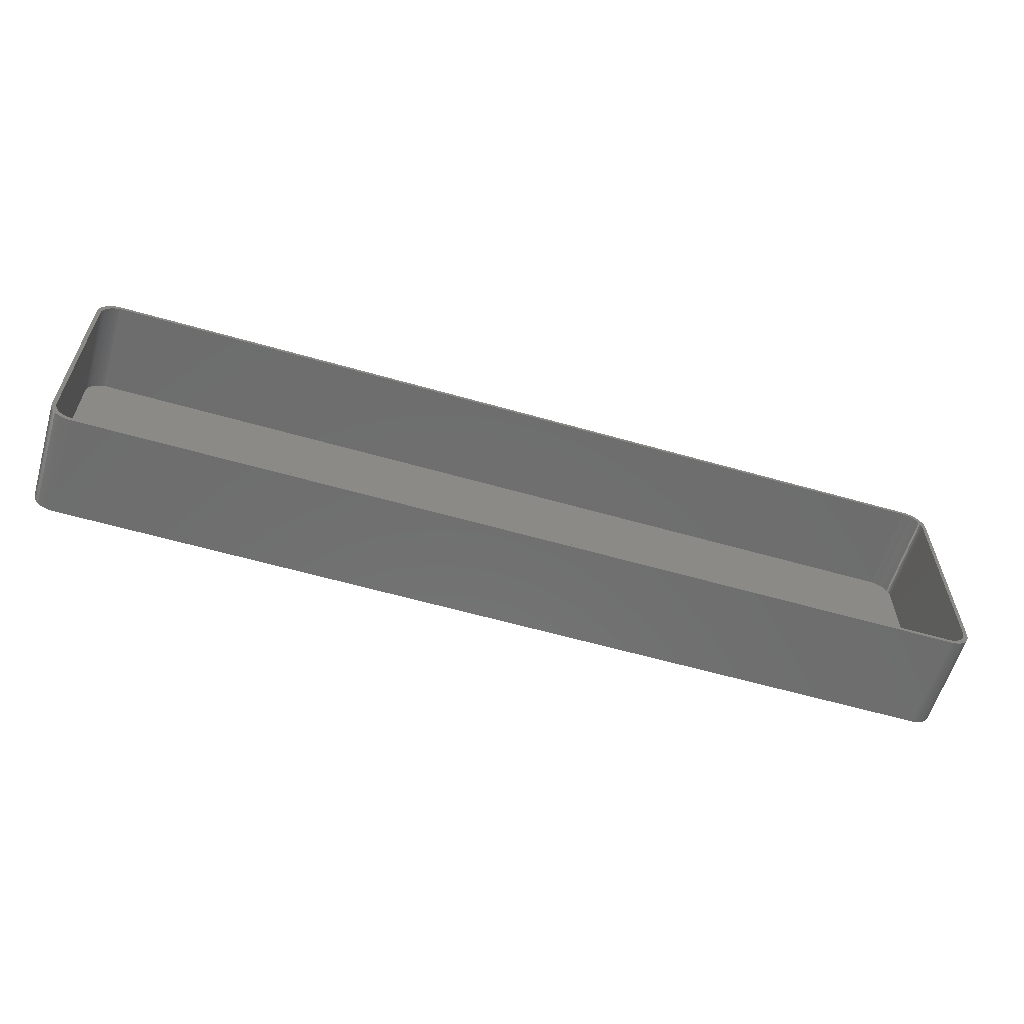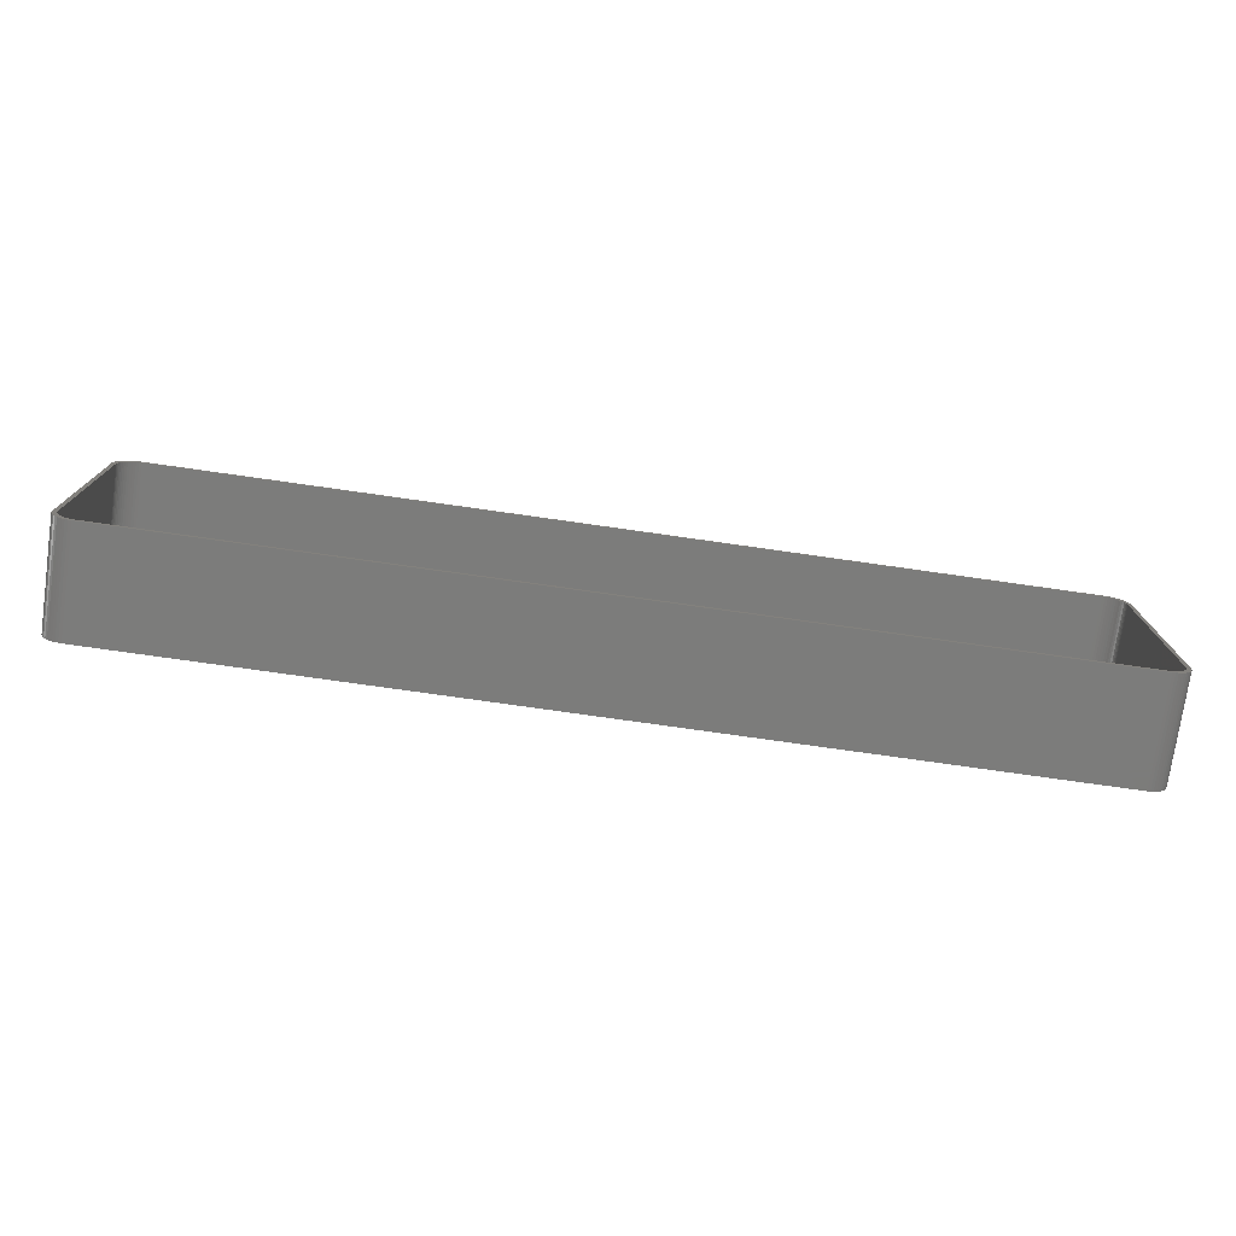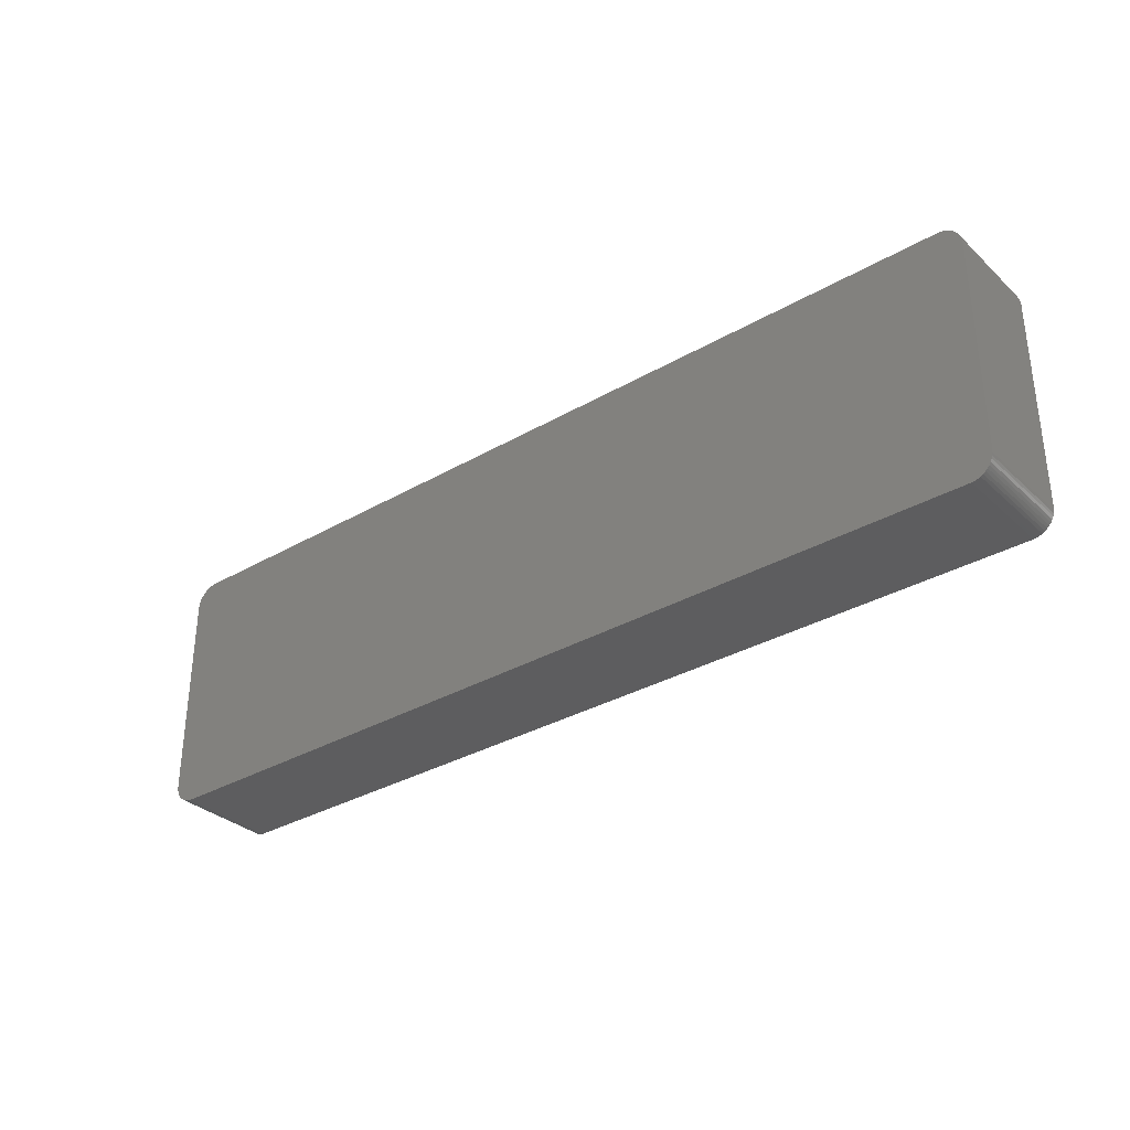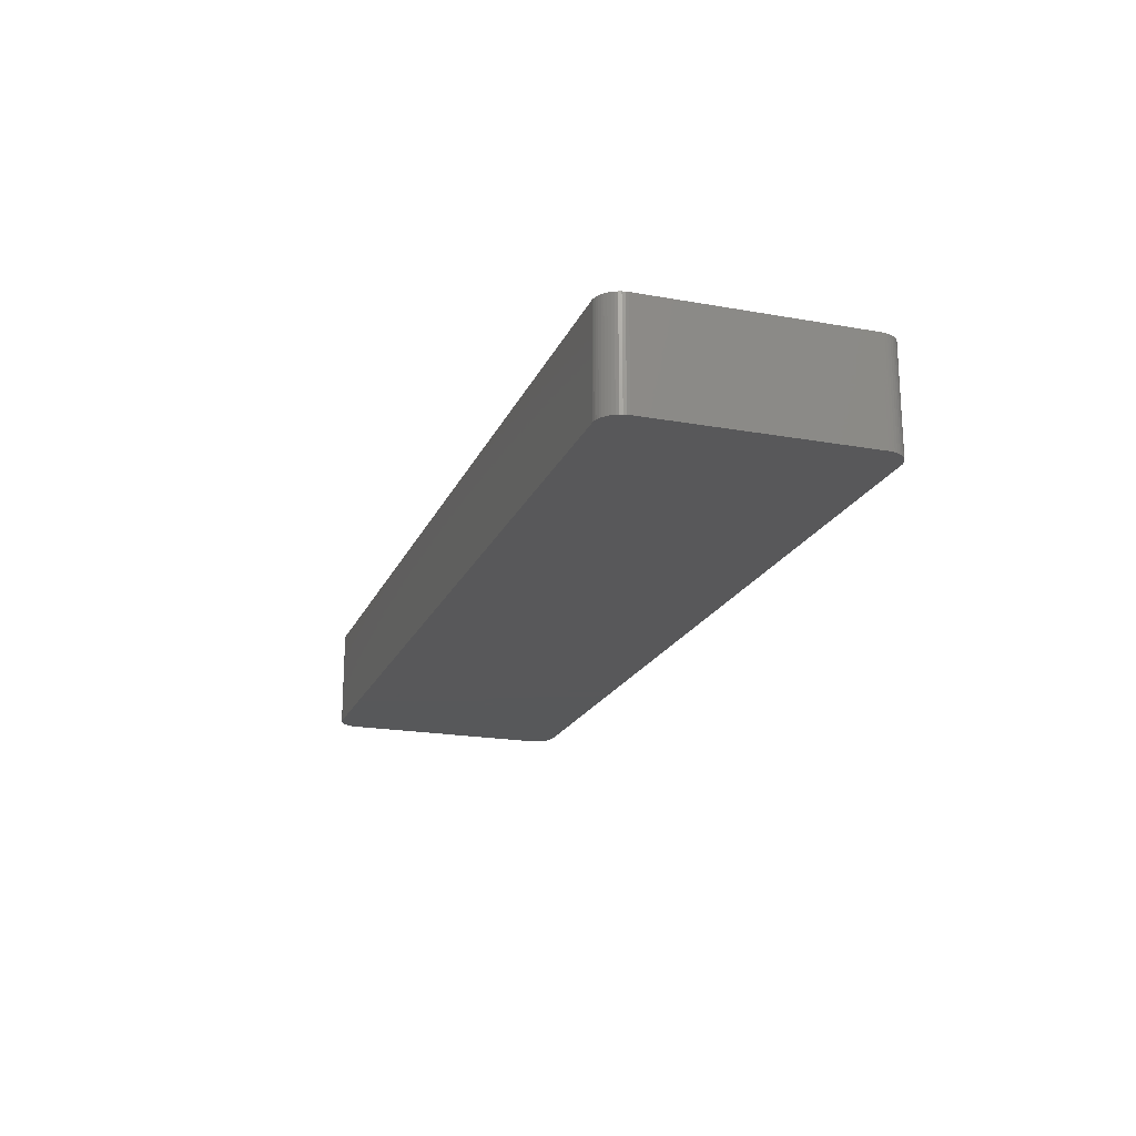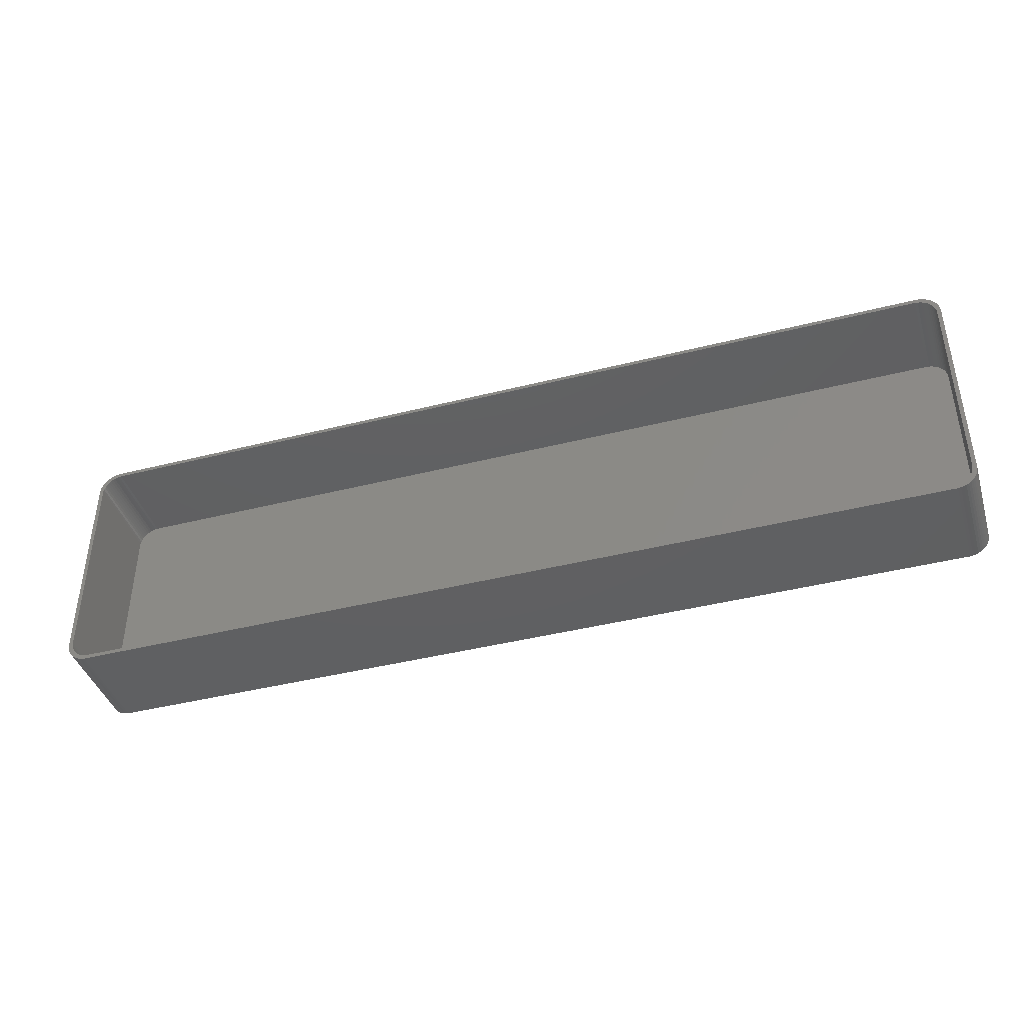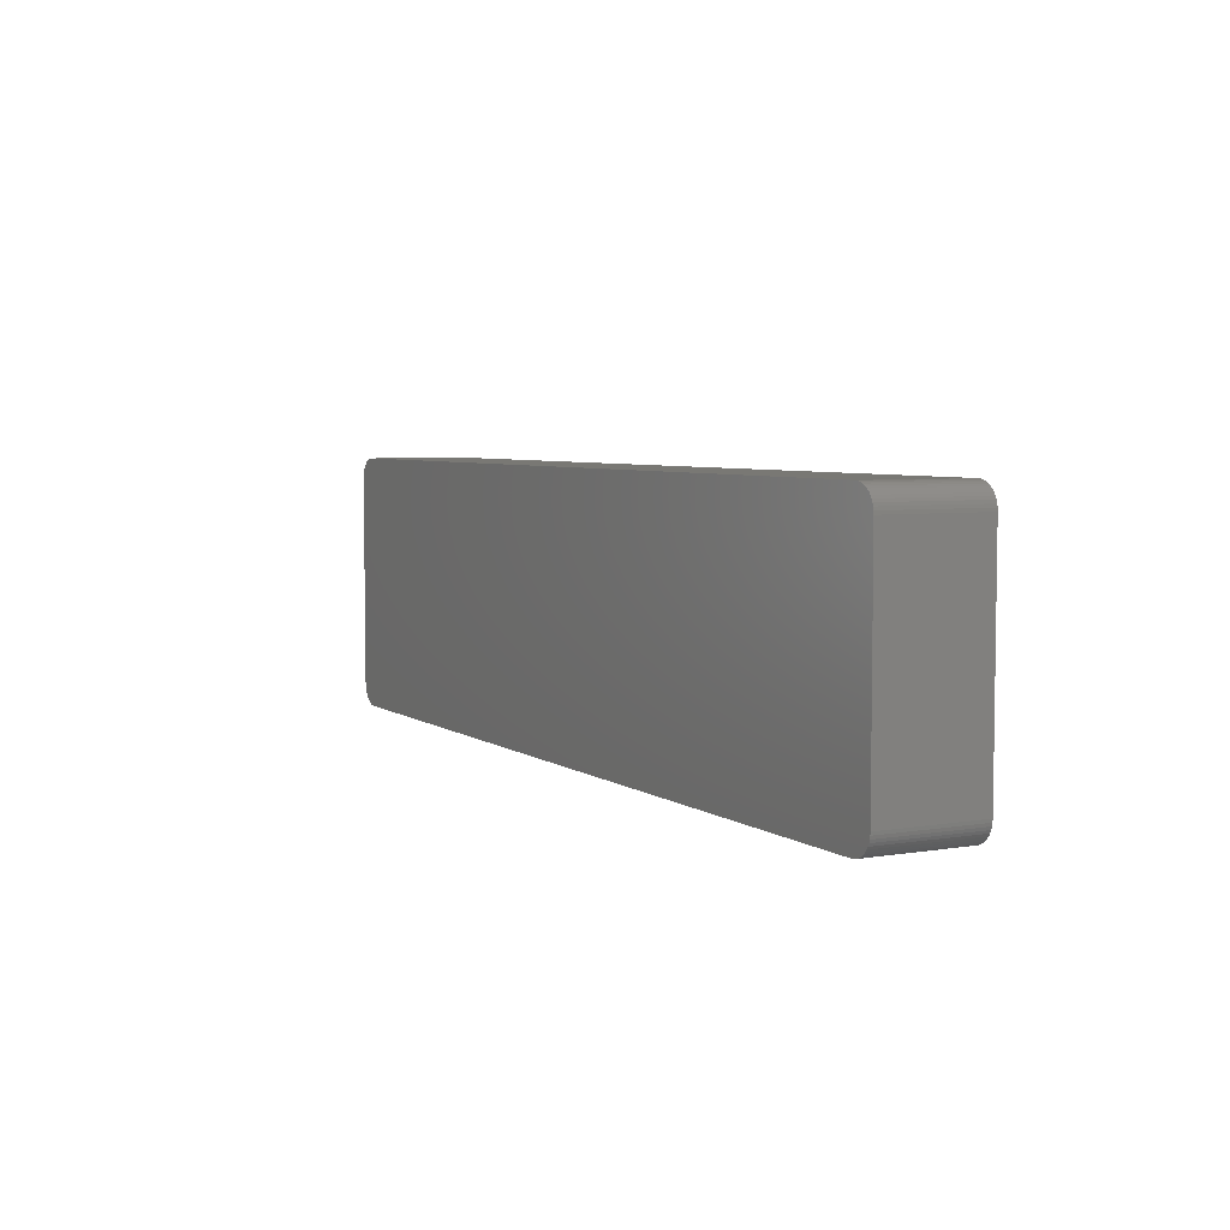
<metadata>
{"format":"stl","ext":"stl","renderer":"f3d","projection":"perspective","resolution":1024,"background":"white","views":[{"elev":-59.7,"azim":-16.4,"up":"+Y"},{"elev":-75.5,"azim":-8.1,"up":"+Y"},{"elev":-32.7,"azim":-141.2,"up":"+Y"},{"elev":-19.8,"azim":71.6,"up":"+Z"},{"elev":-41.3,"azim":17.1,"up":"+Y"},{"elev":5.2,"azim":-117.7,"up":"+Y"}]}
</metadata>
<code>
# stl→obj: 208 verts, 412 faces
v -114 -56 0
v -114 -4 25
v -114 -4 0
v -114 -56 25
v 114 -4 25
v 114 -3.311 0
v 114 -3.311 25
v 114 -4 0
v 110.8 0.9765 0
v 110.2 1.231 25
v 110.8 0.9765 25
v 110.2 1.231 0
v 113 -3.873 25
v 113 -4.5 25
v 114 -56 25
v 112.8 -3.257 25
v 113.8 -2.632 25
v 113 -55.5 25
v 112.6 -2.659 25
v 113.6 -1.975 25
v 113 -56.13 25
v 112.4 -2.091 25
v 113.3 -1.35 25
v 114 -56.69 25
v 112.8 -56.74 25
v 112 -1.561 25
v 113 -0.7672 25
v 111.6 -1.077 25
v 112.5 -0.235 25
v 112 0.2378 25
v 111.2 -0.6474 25
v 111.4 0.6438 25
v 110.7 -0.2784 25
v 110.1 0.02413 25
v 109.5 0.2553 25
v 109.5 1.403 25
v 108.9 0.4114 25
v 108.8 1.489 25
v 108.3 0.4901 25
v -108.3 0.4901 25
v -108.8 1.489 25
v -108.9 0.4114 25
v -109.5 1.403 25
v -109.5 0.2553 25
v -110.2 1.231 25
v -110.1 0.02413 25
v -110.8 0.9765 25
v -110.7 -0.2784 25
v -111.4 0.6438 25
v -111.2 -0.6474 25
v -112 0.2378 25
v -111.6 -1.077 25
v -112.5 -0.235 25
v -113 -0.7672 25
v -112 -1.561 25
v -113.3 -1.35 25
v -112.4 -2.091 25
v -113.6 -1.975 25
v -112.6 -2.659 25
v -113.8 -2.632 25
v -114 -3.311 25
v -112.8 -3.257 25
v 113.8 -57.37 25
v 112.6 -57.34 25
v 113.6 -58.02 25
v 112.4 -57.91 25
v 113.3 -58.65 25
v 112 -58.44 25
v 113 -59.23 25
v 111.6 -58.92 25
v 112.5 -59.77 25
v 112 -60.24 25
v 111.2 -59.35 25
v 111.4 -60.64 25
v 110.7 -59.72 25
v 110.8 -60.98 25
v 110.1 -60.02 25
v 110.2 -61.23 25
v 109.5 -60.26 25
v 109.5 -61.4 25
v 108.9 -60.41 25
v 108.8 -61.49 25
v 108.3 -60.49 25
v -108.3 -60.49 25
v -108.8 -61.49 25
v -108.9 -60.41 25
v -109.5 -61.4 25
v -109.5 -60.26 25
v -110.2 -61.23 25
v -110.1 -60.02 25
v -110.8 -60.98 25
v -110.7 -59.72 25
v -111.4 -60.64 25
v -111.2 -59.35 25
v -112 -60.24 25
v -111.6 -58.92 25
v -113 -59.23 25
v -112 -58.44 25
v -113.3 -58.65 25
v -112.4 -57.91 25
v -112.5 -59.77 25
v -113.6 -58.02 25
v -112.6 -57.34 25
v -113.8 -57.37 25
v -112.8 -56.74 25
v -114 -56.69 25
v -113 -56.13 25
v -113 -55.5 25
v -113 -4.5 25
v -113 -3.873 25
v -108.8 -61.49 0
v 108.8 -61.49 0
v -108.8 1.489 0
v -109.5 1.403 0
v -112.5 -59.77 0
v -112 -60.24 0
v 114 -56 0
v 114 -56.69 0
v 112 -60.24 0
v 112.5 -59.77 0
v 109.5 1.403 0
v 108.8 1.489 0
v -114 -56.69 0
v 113.8 -57.37 0
v 113.6 -58.02 0
v 113.3 -58.65 0
v 113.8 -2.632 0
v 113 -59.23 0
v 113.6 -1.975 0
v 113.3 -1.35 0
v 113 -0.7672 0
v 111.4 -60.64 0
v 112.5 -0.235 0
v 110.8 -60.98 0
v 112 0.2378 0
v 110.2 -61.23 0
v 111.4 0.6438 0
v 109.5 -61.4 0
v -109.5 -61.4 0
v -110.2 -61.23 0
v -110.8 -60.98 0
v -111.4 -60.64 0
v -110.2 1.231 0
v -110.8 0.9765 0
v -111.4 0.6438 0
v -113 -59.23 0
v -112 0.2378 0
v -113.3 -58.65 0
v -112.5 -0.235 0
v -113.6 -58.02 0
v -113 -0.7672 0
v -113.8 -57.37 0
v -113.3 -1.35 0
v -113.6 -1.975 0
v -113.8 -2.632 0
v -114 -3.311 0
v -113 -4.5 2
v -113 -55.5 2
v 113 -4.5 2
v 113 -3.873 2
v 113 -56.13 2
v 113 -55.5 2
v 109.5 0.2553 2
v 110.1 0.02413 2
v -109.5 -60.26 2
v -110.1 -60.02 2
v 108.3 -60.49 2
v -108.3 -60.49 2
v -108.3 0.4901 2
v 108.3 0.4901 2
v 108.9 -60.41 2
v -108.9 -60.41 2
v 112.8 -3.257 2
v 112.6 -2.659 2
v 112 -1.561 2
v 111.6 -1.077 2
v 111.2 -0.6474 2
v 111.6 -58.92 2
v 111.2 -59.35 2
v 112 -58.44 2
v 112.6 -57.34 2
v 112.8 -56.74 2
v 108.9 0.4114 2
v -111.6 -1.077 2
v -112 -1.561 2
v -113 -56.13 2
v -112.8 -56.74 2
v -112.6 -57.34 2
v 112.4 -2.091 2
v 112.4 -57.91 2
v 110.7 -0.2784 2
v 110.7 -59.72 2
v 110.1 -60.02 2
v 109.5 -60.26 2
v -108.9 0.4114 2
v -109.5 0.2553 2
v -110.1 0.02413 2
v -110.7 -0.2784 2
v -111.2 -0.6474 2
v -110.7 -59.72 2
v -111.2 -59.35 2
v -112.4 -2.091 2
v -111.6 -58.92 2
v -112.6 -2.659 2
v -112 -58.44 2
v -112.8 -3.257 2
v -112.4 -57.91 2
v -113 -3.873 2
f 1 2 3
f 2 1 4
f 5 6 7
f 6 5 8
f 9 10 11
f 10 9 12
f 13 5 7
f 5 14 15
f 16 7 17
f 18 15 14
f 19 17 20
f 21 15 18
f 22 20 23
f 15 21 24
f 25 24 21
f 5 13 14
f 26 23 27
f 7 16 13
f 17 19 16
f 28 27 29
f 20 22 19
f 23 26 22
f 28 29 30
f 27 28 26
f 31 30 32
f 30 31 28
f 33 32 11
f 32 33 31
f 34 11 10
f 11 34 33
f 10 35 34
f 36 35 10
f 36 37 35
f 38 37 36
f 38 39 37
f 38 40 39
f 41 40 38
f 41 42 40
f 43 42 41
f 43 44 42
f 45 44 43
f 44 45 46
f 47 46 45
f 46 47 48
f 49 48 47
f 48 49 50
f 51 50 49
f 50 51 52
f 53 52 51
f 54 52 53
f 52 54 55
f 56 55 54
f 55 56 57
f 58 57 56
f 57 58 59
f 60 59 58
f 61 62 60
f 59 60 62
f 24 25 63
f 64 63 25
f 63 64 65
f 66 65 64
f 65 66 67
f 68 67 66
f 67 68 69
f 70 69 68
f 69 70 71
f 71 70 72
f 73 72 70
f 72 73 74
f 75 74 73
f 74 75 76
f 77 76 75
f 76 77 78
f 79 78 77
f 79 80 78
f 81 80 79
f 81 82 80
f 83 82 81
f 84 82 83
f 84 85 82
f 86 85 84
f 86 87 85
f 88 87 86
f 89 88 90
f 88 89 87
f 91 90 92
f 90 91 89
f 93 92 94
f 92 93 91
f 95 94 96
f 94 95 93
f 97 96 98
f 99 98 100
f 96 101 95
f 102 100 103
f 104 103 105
f 96 97 101
f 106 105 107
f 4 107 108
f 98 99 97
f 109 2 108
f 62 61 110
f 4 108 2
f 2 110 61
f 107 4 106
f 110 2 109
f 100 102 99
f 103 104 102
f 105 106 104
f 111 82 85
f 82 111 112
f 113 43 41
f 43 113 114
f 115 95 101
f 95 115 116
f 24 117 15
f 117 24 118
f 119 71 72
f 71 119 120
f 15 8 5
f 8 15 117
f 121 38 36
f 38 121 122
f 122 41 38
f 41 122 113
f 123 4 1
f 4 123 106
f 112 117 118
f 117 112 8
f 112 118 124
f 122 8 112
f 112 124 125
f 8 122 6
f 112 125 126
f 6 122 127
f 112 126 128
f 127 122 129
f 112 128 120
f 129 122 130
f 112 120 119
f 130 122 131
f 112 119 132
f 131 122 133
f 112 132 134
f 133 122 135
f 112 134 136
f 135 122 137
f 112 136 138
f 137 122 9
f 9 122 12
f 12 122 121
f 111 122 112
f 111 113 122
f 1 111 139
f 111 1 113
f 1 139 140
f 3 113 1
f 1 140 141
f 113 3 114
f 1 141 142
f 114 3 143
f 1 142 116
f 143 3 144
f 1 116 115
f 144 3 145
f 1 115 146
f 145 3 147
f 1 146 148
f 147 3 149
f 1 148 150
f 149 3 151
f 1 150 152
f 151 3 153
f 1 152 123
f 153 3 154
f 154 3 155
f 155 3 156
f 139 85 87
f 85 139 111
f 112 80 82
f 80 112 138
f 63 118 24
f 118 63 124
f 7 127 17
f 127 7 6
f 27 133 29
f 133 27 131
f 147 53 51
f 53 147 149
f 152 106 123
f 106 152 104
f 115 97 146
f 97 115 101
f 148 102 150
f 102 148 99
f 116 93 95
f 93 116 142
f 141 89 91
f 89 141 140
f 71 128 69
f 128 71 120
f 17 129 20
f 129 17 127
f 23 131 27
f 131 23 130
f 20 130 23
f 130 20 129
f 133 30 29
f 30 133 135
f 3 61 156
f 61 3 2
f 143 47 45
f 47 143 144
f 114 45 43
f 45 114 143
f 150 104 152
f 104 150 102
f 146 99 148
f 99 146 97
f 142 91 93
f 91 142 141
f 140 87 89
f 87 140 139
f 65 124 63
f 124 65 125
f 138 78 80
f 78 138 136
f 12 36 10
f 36 12 121
f 137 11 32
f 11 137 9
f 156 60 155
f 60 156 61
f 154 56 153
f 56 154 58
f 151 53 149
f 53 151 54
f 144 49 47
f 49 144 145
f 145 51 49
f 51 145 147
f 136 76 78
f 76 136 134
f 134 74 76
f 74 134 132
f 69 126 67
f 126 69 128
f 135 32 30
f 32 135 137
f 153 54 151
f 54 153 56
f 155 58 154
f 58 155 60
f 132 72 74
f 72 132 119
f 67 125 65
f 125 67 126
f 108 157 109
f 157 108 158
f 159 13 160
f 13 159 14
f 161 18 162
f 18 161 21
f 163 34 35
f 34 163 164
f 165 90 88
f 90 165 166
f 167 84 83
f 84 167 168
f 169 39 40
f 39 169 170
f 171 83 81
f 83 171 167
f 168 86 84
f 86 168 172
f 173 19 174
f 19 173 16
f 175 28 176
f 28 175 26
f 177 28 31
f 28 177 176
f 162 14 159
f 14 162 18
f 178 73 70
f 73 178 179
f 178 68 180
f 68 178 70
f 181 25 182
f 25 181 64
f 170 37 39
f 37 170 183
f 183 35 37
f 35 183 163
f 55 184 52
f 184 55 185
f 107 158 108
f 158 107 186
f 103 187 105
f 187 103 188
f 170 159 160
f 159 170 162
f 170 160 173
f 167 162 170
f 170 173 174
f 162 167 161
f 170 174 189
f 161 167 182
f 170 189 175
f 182 167 181
f 170 175 176
f 181 167 190
f 170 176 177
f 190 167 180
f 170 177 191
f 180 167 178
f 170 191 164
f 178 167 179
f 170 164 163
f 179 167 192
f 170 163 183
f 192 167 193
f 193 167 194
f 194 167 171
f 169 167 170
f 169 168 167
f 157 169 195
f 169 157 168
f 157 195 196
f 158 168 157
f 157 196 197
f 168 158 172
f 157 197 198
f 172 158 165
f 157 198 199
f 165 158 166
f 157 199 184
f 166 158 200
f 157 184 185
f 200 158 201
f 157 185 202
f 201 158 203
f 157 202 204
f 203 158 205
f 157 204 206
f 205 158 207
f 157 206 208
f 207 158 188
f 188 158 187
f 187 158 186
f 172 88 86
f 88 172 165
f 201 96 94
f 96 201 203
f 160 16 173
f 16 160 13
f 174 22 189
f 22 174 19
f 189 26 175
f 26 189 22
f 164 33 34
f 33 164 191
f 196 42 44
f 42 196 195
f 105 186 107
f 186 105 187
f 100 188 103
f 188 100 207
f 191 31 33
f 31 191 177
f 194 81 79
f 81 194 171
f 193 79 77
f 79 193 194
f 190 64 181
f 64 190 66
f 180 66 190
f 66 180 68
f 182 21 161
f 21 182 25
f 109 208 110
f 208 109 157
f 110 206 62
f 206 110 208
f 62 204 59
f 204 62 206
f 57 185 55
f 185 57 202
f 198 46 48
f 46 198 197
f 195 40 42
f 40 195 169
f 96 205 98
f 205 96 203
f 166 92 90
f 92 166 200
f 200 94 92
f 94 200 201
f 192 77 75
f 77 192 193
f 179 75 73
f 75 179 192
f 59 202 57
f 202 59 204
f 184 50 52
f 50 184 199
f 199 48 50
f 48 199 198
f 197 44 46
f 44 197 196
f 98 207 100
f 207 98 205

</code>
